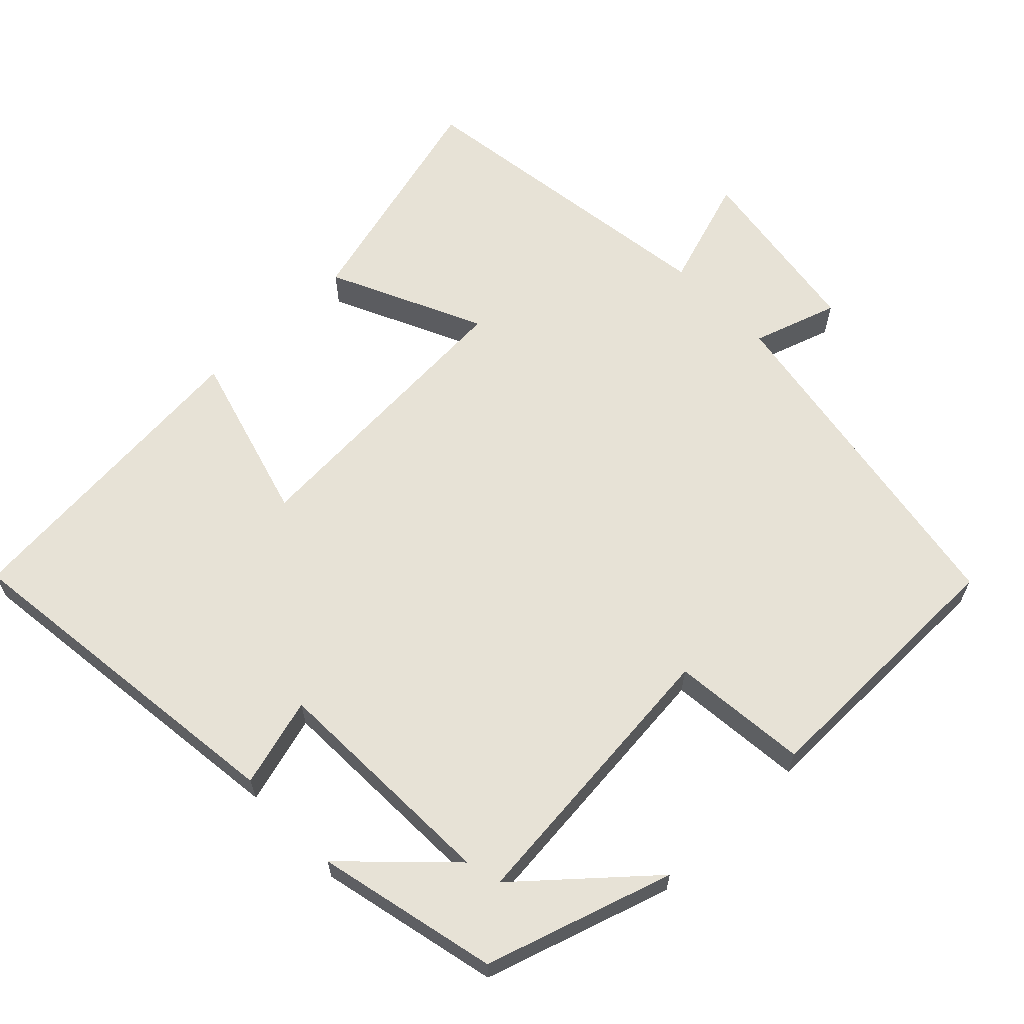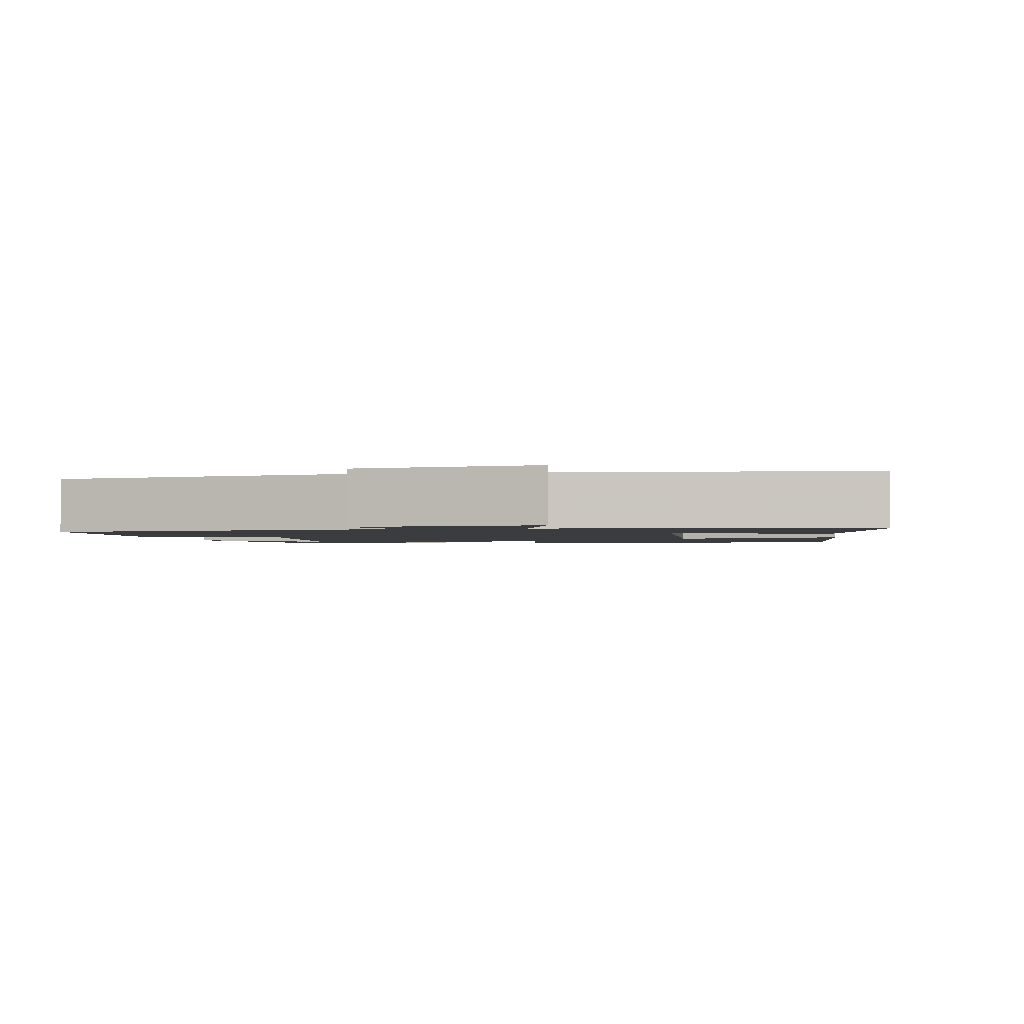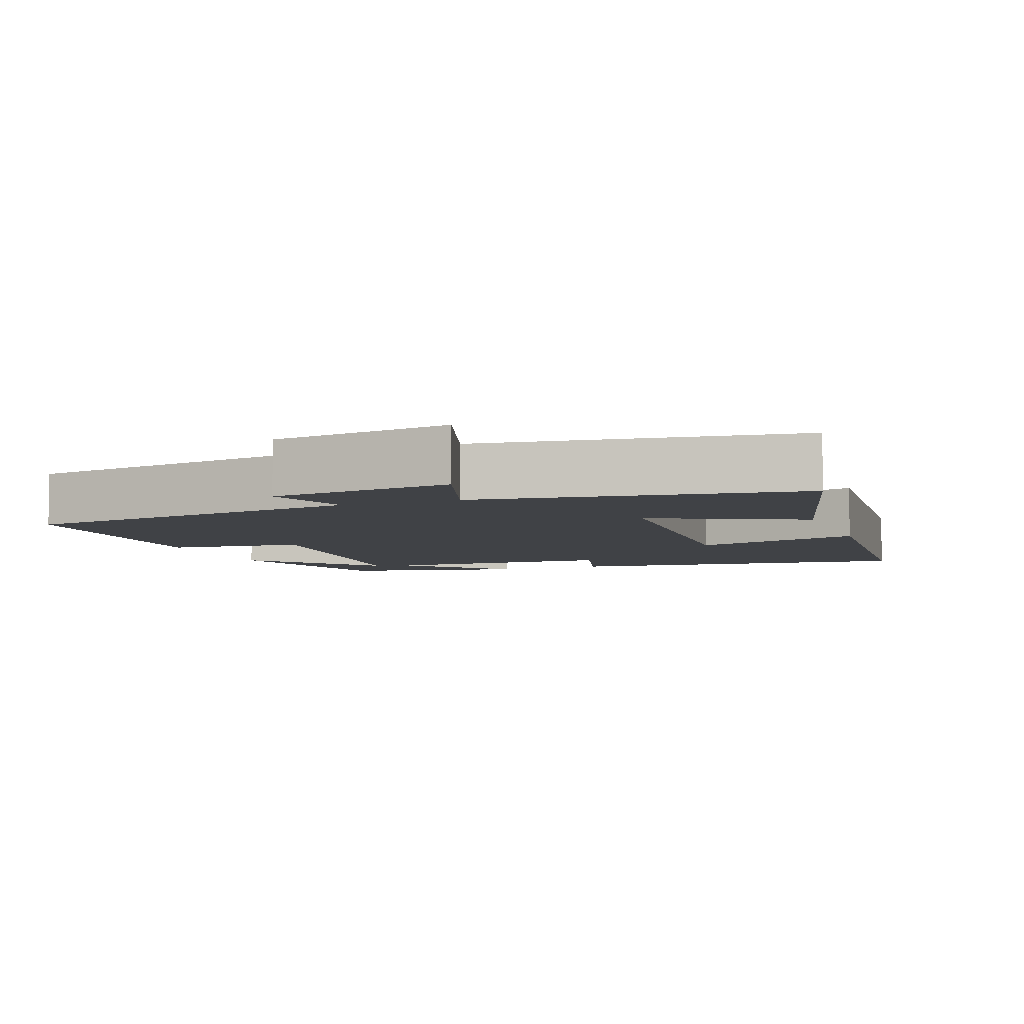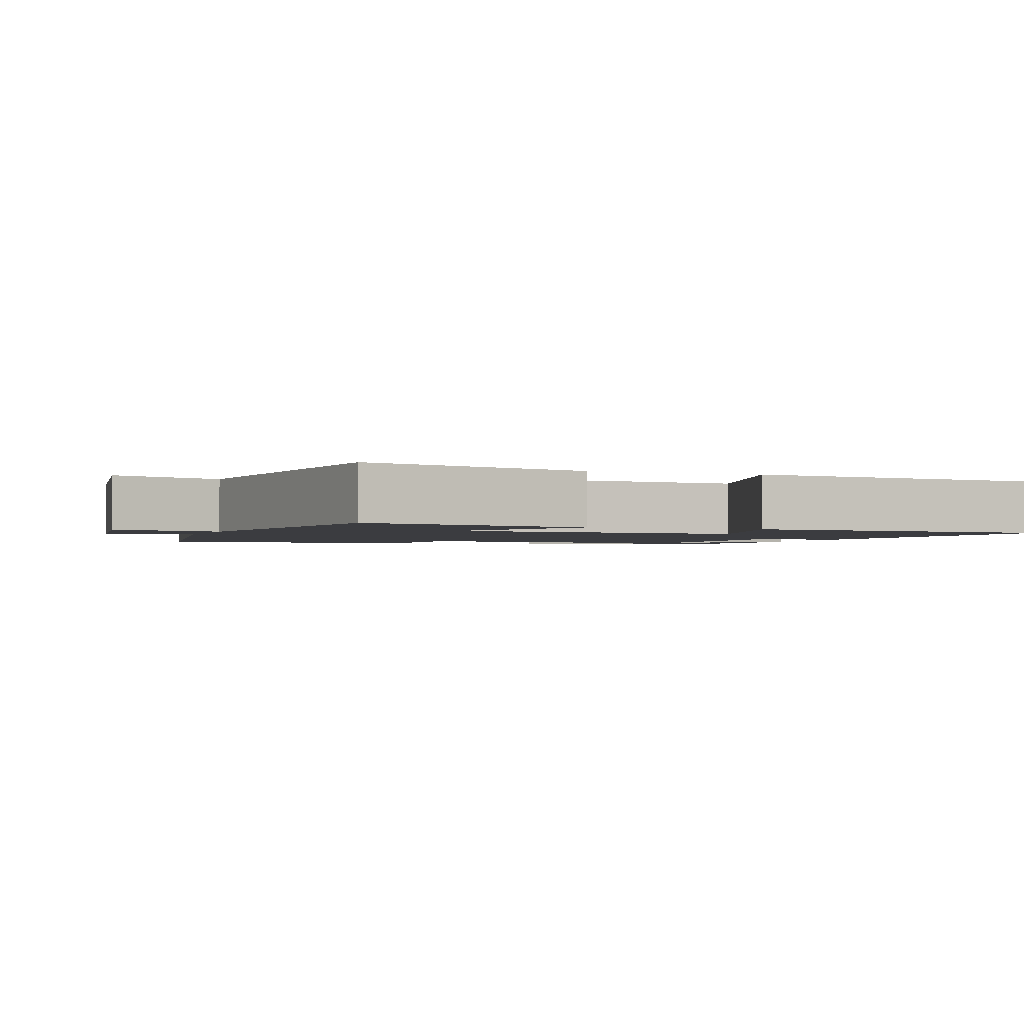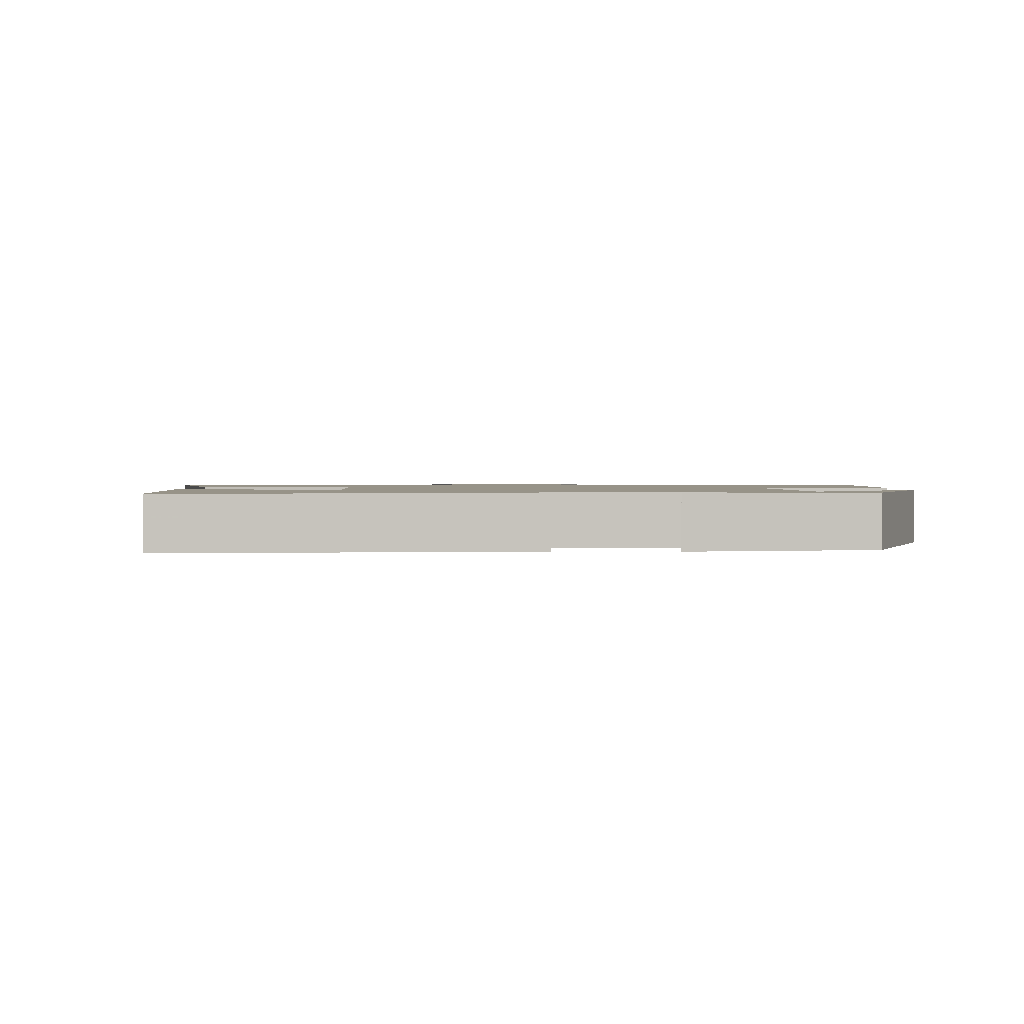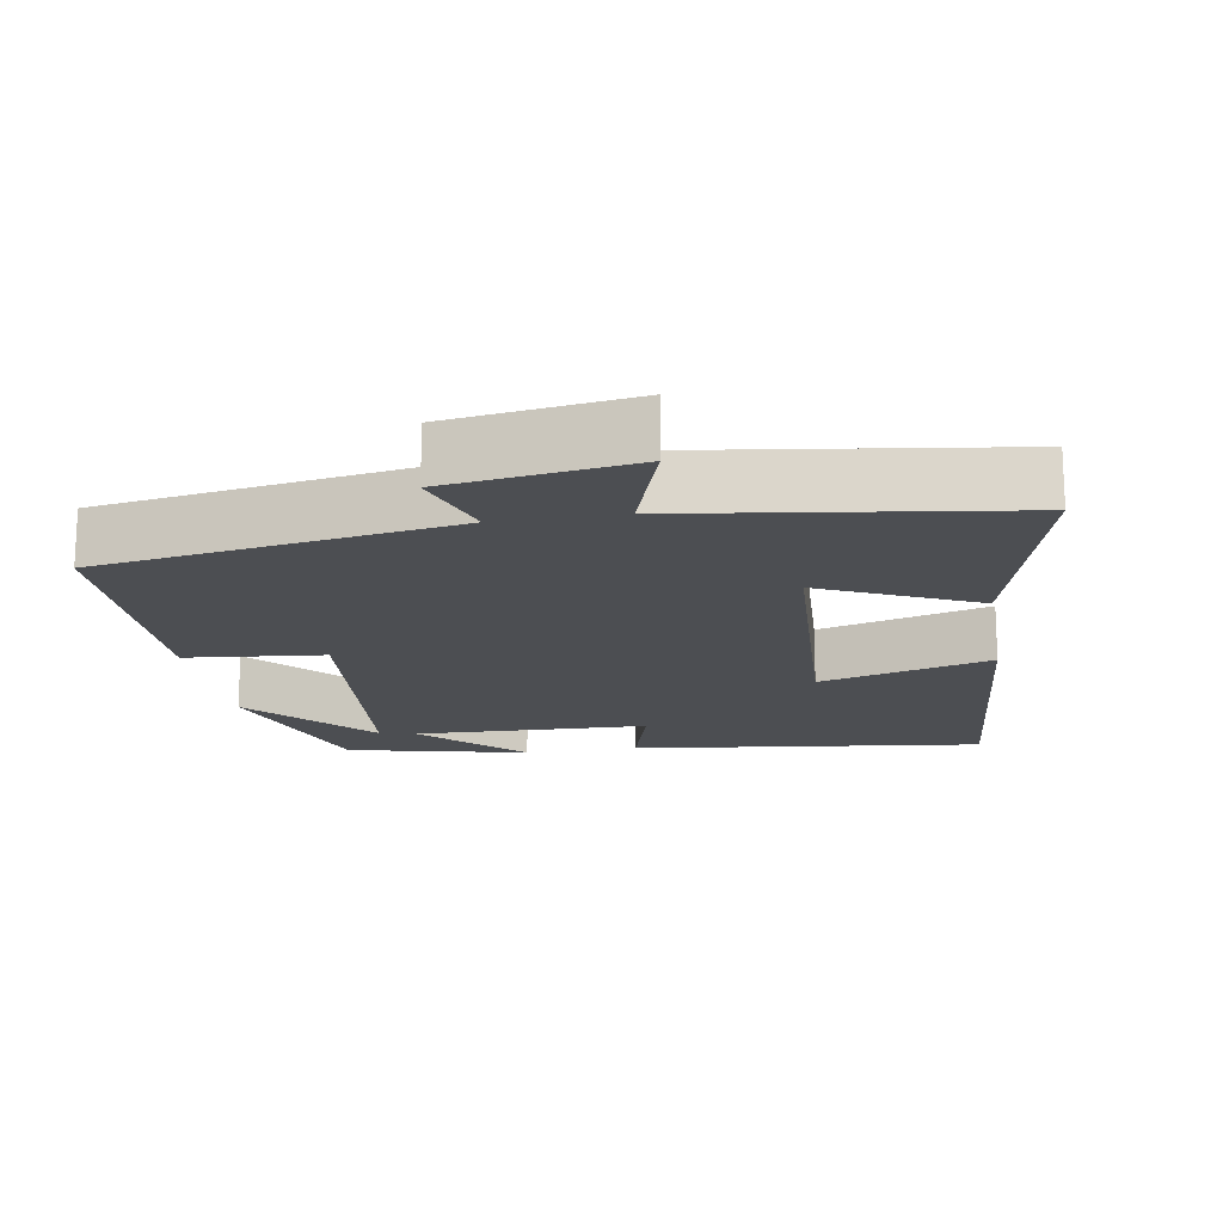
<metadata>
{"format":"obj","ext":"obj","renderer":"f3d","projection":"perspective","resolution":1024,"background":"white","views":[{"elev":63.7,"azim":46.0,"up":"+Y"},{"elev":-1.8,"azim":-169.8,"up":"+Y"},{"elev":-6.2,"azim":-159.5,"up":"+Y"},{"elev":-2.0,"azim":-110.4,"up":"+Y"},{"elev":1.3,"azim":1.2,"up":"+Y"},{"elev":-16.9,"azim":-170.4,"up":"+Y"}]}
</metadata>
<code>
v -0.463 0.07 0.559
v 0.016 0.07 0.5
v -0.018 0.07 0.378
v 0.302 0.07 0.368
v 0.172 0.07 0.5
v 0.419 0.07 0.443
v 0.5 0.07 0.187
v 0.351 0.07 0.356
v 0.313 0.07 -0.036
v 0.5 0.07 -0.055
v 0.497 0.07 -0.422
v 0.019 0.07 -0.5
v 0.057 0.07 -0.616
v -0.193 0.07 -0.652
v -0.143 0.07 -0.5
v -0.584 0.07 -0.437
v -0.5 0.07 -0.118
v -0.291 0.07 -0.216
v -0.267 0.07 0.19
v -0.5 0.07 0.124
v -0.463 0 0.559
v 0.016 0 0.5
v -0.018 0 0.378
v 0.302 0 0.368
v 0.172 0 0.5
v 0.419 0 0.443
v 0.5 0 0.187
v 0.351 0 0.356
v 0.313 0 -0.036
v 0.5 0 -0.055
v 0.497 0 -0.422
v 0.019 0 -0.5
v 0.057 0 -0.616
v -0.193 0 -0.652
v -0.143 0 -0.5
v -0.584 0 -0.437
v -0.5 0 -0.118
v -0.291 0 -0.216
v -0.267 0 0.19
v -0.5 0 0.124
f 1 2 3
f 20 1 3
f 19 20 3
f 18 19 3 4
f 15 16 17 18
f 15 18 4
f 12 13 14 15
f 11 12 15
f 10 11 15
f 9 10 15
f 8 9 15 4
f 6 7 8
f 4 5 6 8
f 23 22 21
f 23 21 40
f 23 40 39
f 24 23 39 38
f 38 37 36 35
f 24 38 35
f 35 34 33 32
f 35 32 31
f 35 31 30
f 35 30 29
f 24 35 29 28
f 28 27 26
f 28 26 25 24
f 1 21 22 2
f 2 22 23 3
f 3 23 24 4
f 4 24 25 5
f 5 25 26 6
f 6 26 27 7
f 7 27 28 8
f 8 28 29 9
f 9 29 30 10
f 10 30 31 11
f 11 31 32 12
f 12 32 33 13
f 13 33 34 14
f 14 34 35 15
f 15 35 36 16
f 16 36 37 17
f 17 37 38 18
f 18 38 39 19
f 19 39 40 20
f 20 40 21 1

</code>
